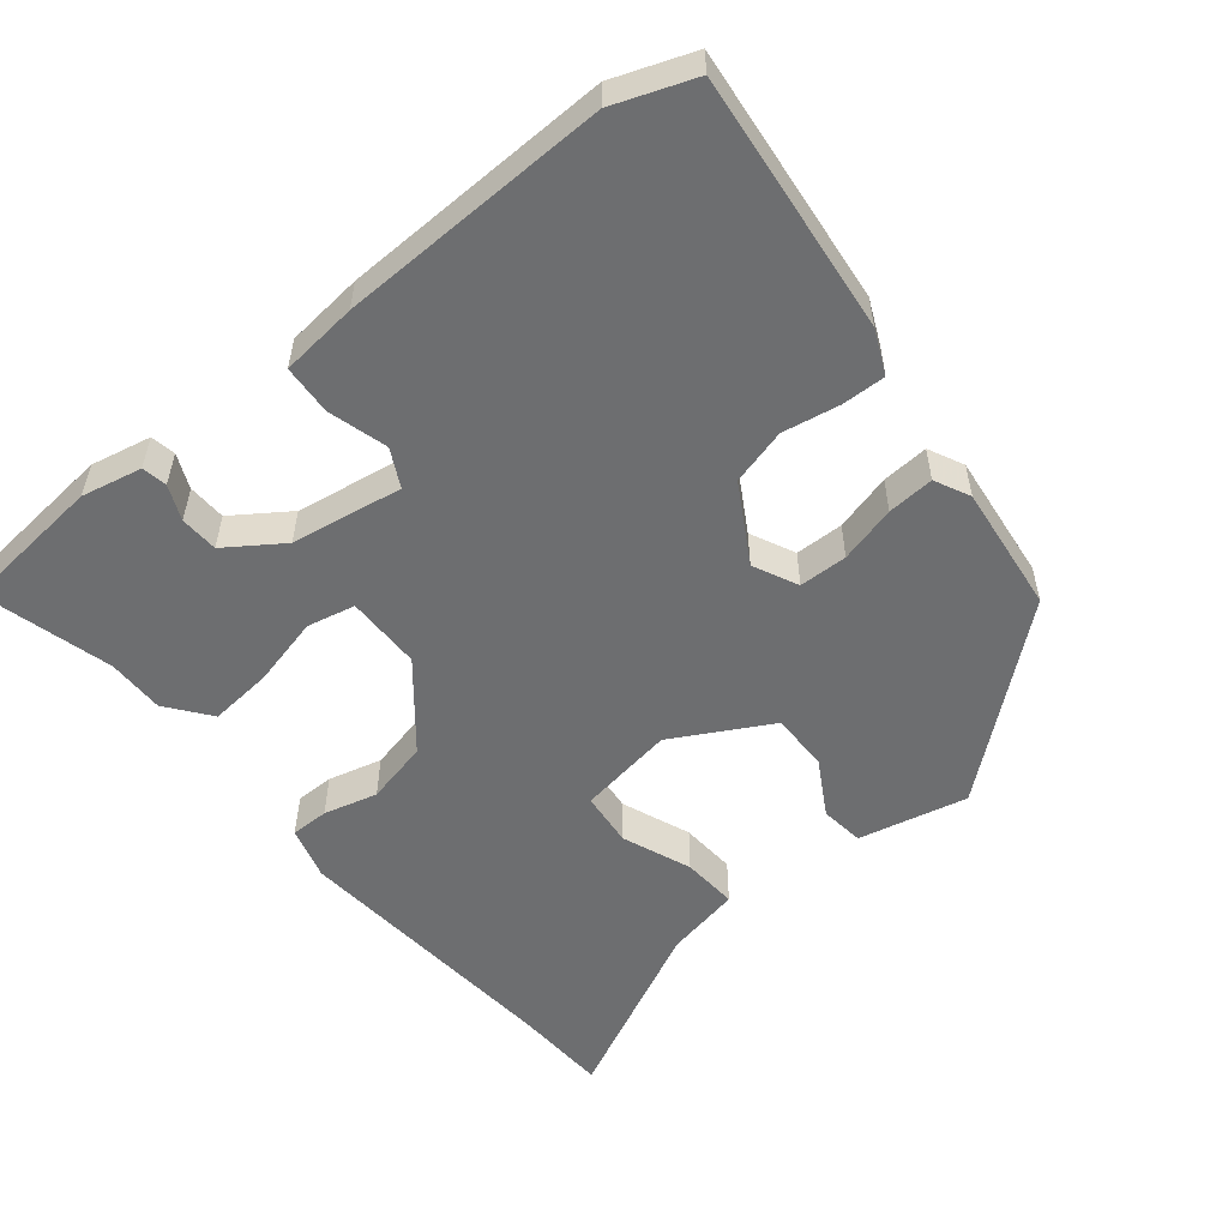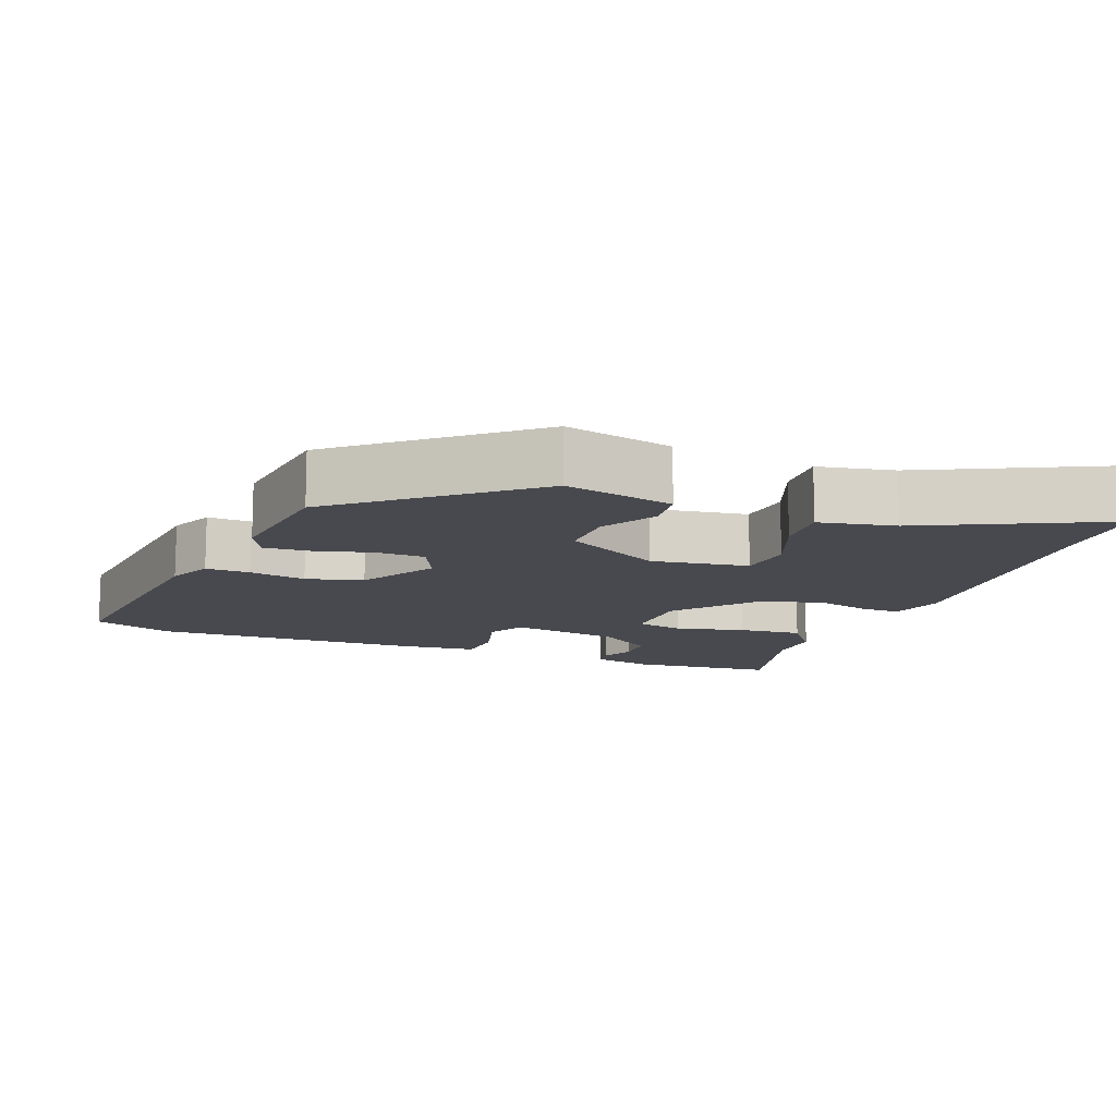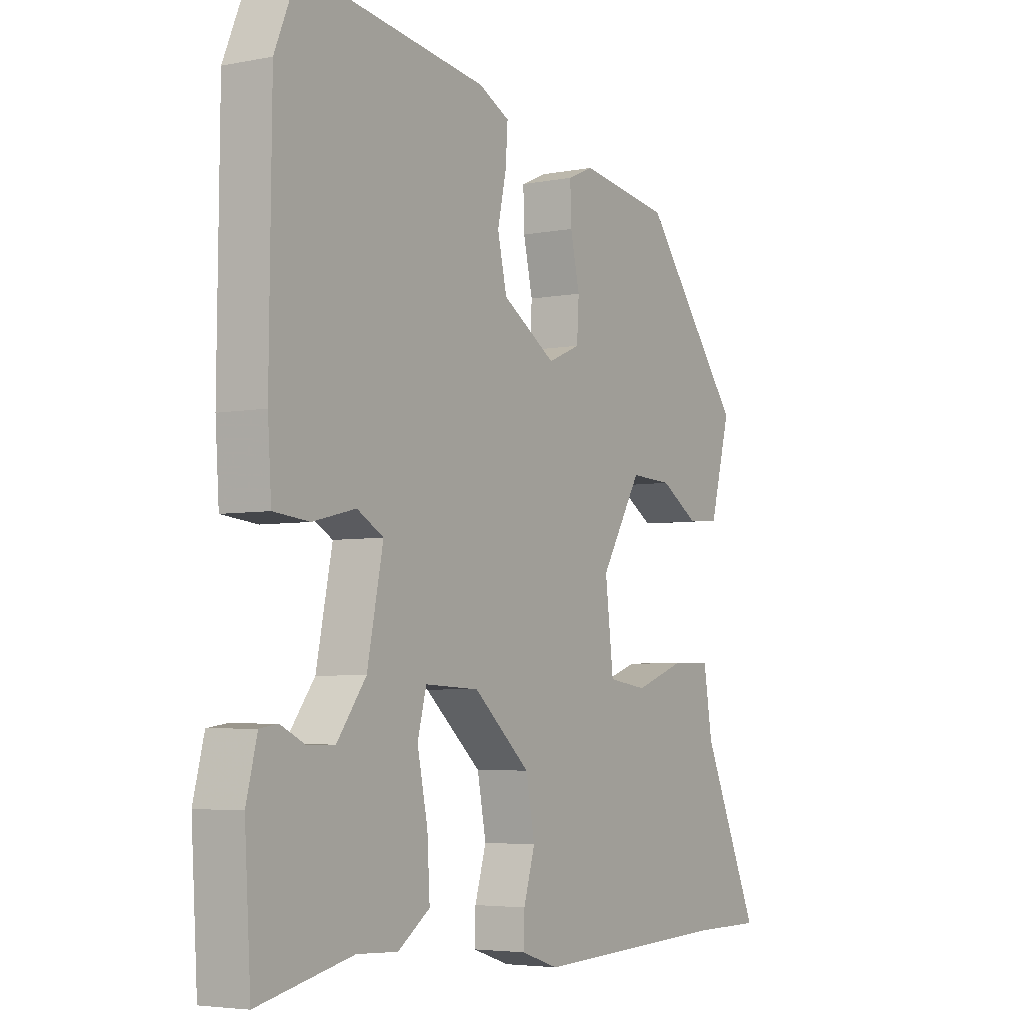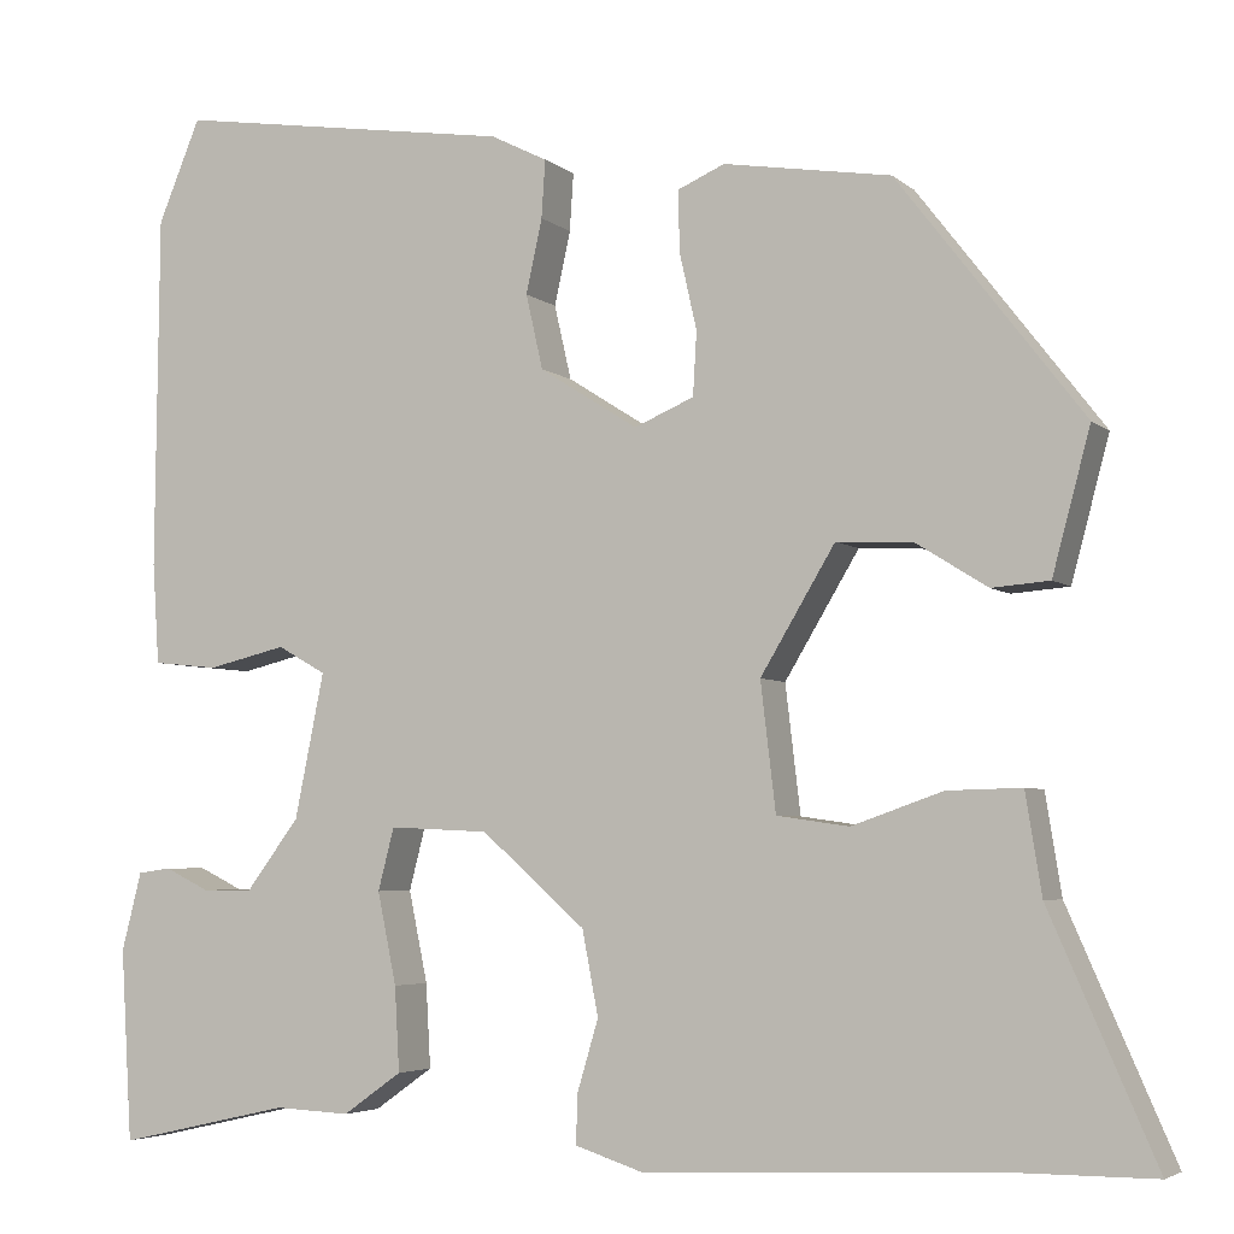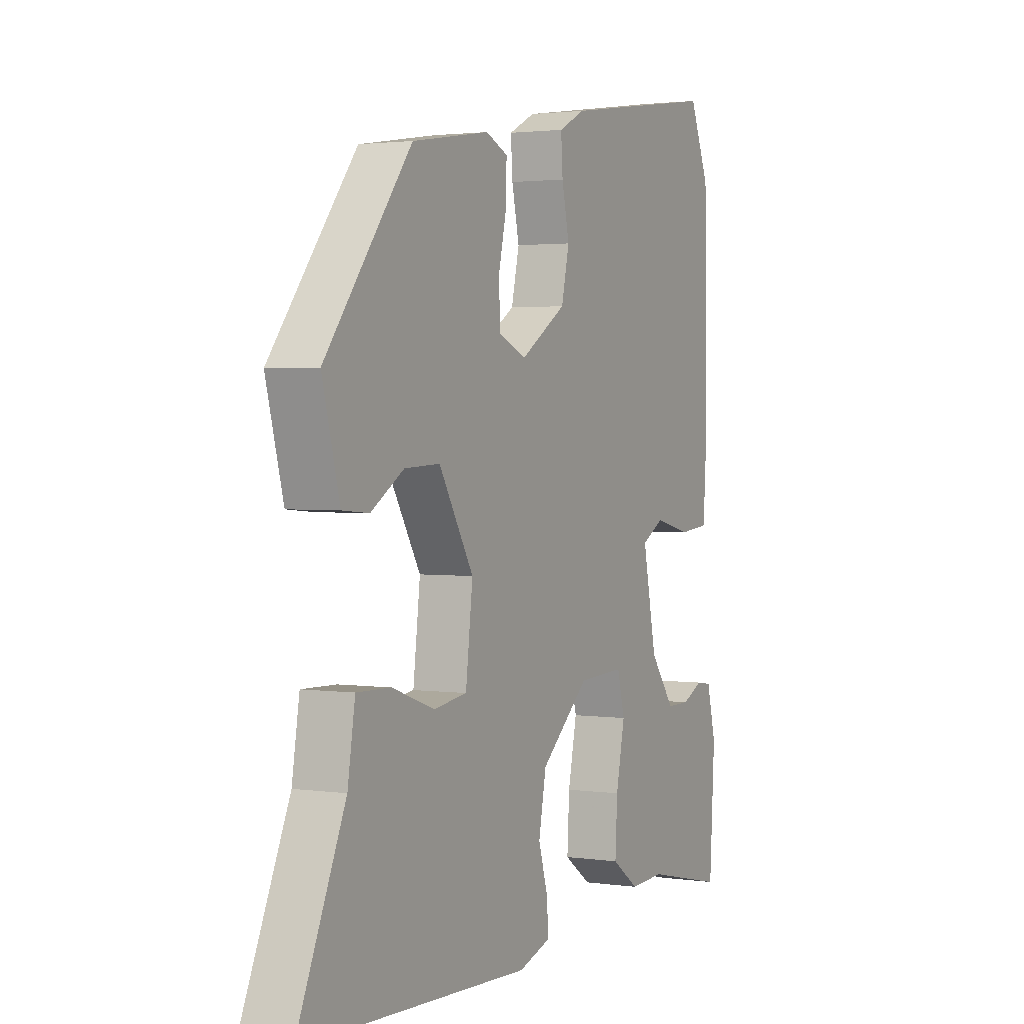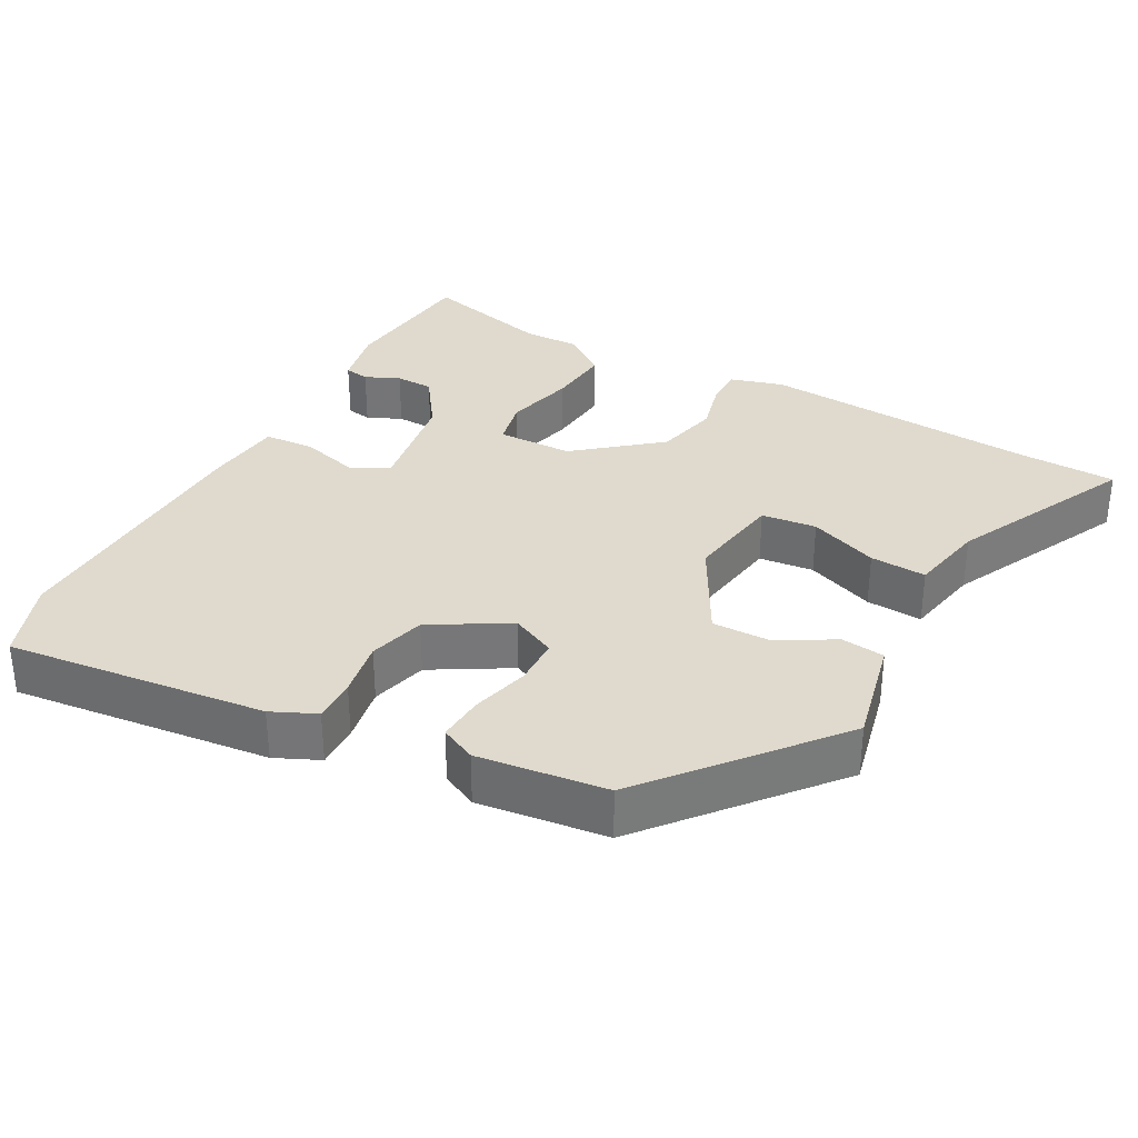
<metadata>
{"format":"obj","ext":"obj","renderer":"f3d","projection":"perspective","resolution":1024,"background":"white","views":[{"elev":-54.2,"azim":-48.7,"up":"+Y"},{"elev":-12.6,"azim":71.0,"up":"+Y"},{"elev":-4.5,"azim":-57.7,"up":"+Z"},{"elev":-4.5,"azim":23.7,"up":"+Z"},{"elev":2.1,"azim":117.1,"up":"+Z"},{"elev":32.9,"azim":30.6,"up":"+Y"}]}
</metadata>
<code>
v 0.588 0.07 -0.5
v 0.453 0.07 -0.5
v 0.066 0.07 -0.516
v -0.007 0.07 -0.492
v -0.005 0.07 -0.439
v 0.017 0.07 -0.365
v 0 0.07 -0.276
v -0.11 0.07 -0.179
v -0.215 0.07 -0.174
v -0.232 0.07 -0.24
v -0.212 0.07 -0.337
v -0.207 0.07 -0.426
v -0.269 0.07 -0.47
v -0.348 0.07 -0.466
v -0.531 0.07 -0.507
v -0.543 0.07 -0.305
v -0.522 0.07 -0.222
v -0.487 0.07 -0.217
v -0.44 0.07 -0.24
v -0.387 0.07 -0.24
v -0.331 0.07 -0.165
v -0.3 0.07 -0.012
v -0.351 0.07 0.017
v -0.434 0.07 -0.003
v -0.503 0.07 0.004
v -0.51 0.07 0.111
v -0.506 0.07 0.486
v -0.461 0.07 0.595
v -0.103 0.07 0.542
v -0.043 0.07 0.512
v -0.047 0.07 0.451
v -0.064 0.07 0.373
v -0.046 0.07 0.294
v 0.058 0.07 0.228
v 0.121 0.07 0.255
v 0.125 0.07 0.322
v 0.107 0.07 0.402
v 0.105 0.07 0.467
v 0.155 0.07 0.489
v 0.332 0.07 0.461
v 0.528 0.07 0.207
v 0.488 0.07 0.057
v 0.427 0.07 0.052
v 0.352 0.07 0.099
v 0.271 0.07 0.103
v 0.192 0.07 -0.029
v 0.208 0.07 -0.164
v 0.284 0.07 -0.175
v 0.381 0.07 -0.141
v 0.459 0.07 -0.139
v 0.476 0.07 -0.245
v 0.588 0 -0.5
v 0.453 0 -0.5
v 0.066 0 -0.516
v -0.007 0 -0.492
v -0.005 0 -0.439
v 0.017 0 -0.365
v 0 0 -0.276
v -0.11 0 -0.179
v -0.215 0 -0.174
v -0.232 0 -0.24
v -0.212 0 -0.337
v -0.207 0 -0.426
v -0.269 0 -0.47
v -0.348 0 -0.466
v -0.531 0 -0.507
v -0.543 0 -0.305
v -0.522 0 -0.222
v -0.487 0 -0.217
v -0.44 0 -0.24
v -0.387 0 -0.24
v -0.331 0 -0.165
v -0.3 0 -0.012
v -0.351 0 0.017
v -0.434 0 -0.003
v -0.503 0 0.004
v -0.51 0 0.111
v -0.506 0 0.486
v -0.461 0 0.595
v -0.103 0 0.542
v -0.043 0 0.512
v -0.047 0 0.451
v -0.064 0 0.373
v -0.046 0 0.294
v 0.058 0 0.228
v 0.121 0 0.255
v 0.125 0 0.322
v 0.107 0 0.402
v 0.105 0 0.467
v 0.155 0 0.489
v 0.332 0 0.461
v 0.528 0 0.207
v 0.488 0 0.057
v 0.427 0 0.052
v 0.352 0 0.099
v 0.271 0 0.103
v 0.192 0 -0.029
v 0.208 0 -0.164
v 0.284 0 -0.175
v 0.381 0 -0.141
v 0.459 0 -0.139
v 0.476 0 -0.245
f 48 49 50 51
f 47 48 51 1
f 41 42 43 44
f 41 44 45
f 40 41 45
f 39 40 45 46
f 36 37 38 39
f 35 36 39 46
f 29 30 31 32
f 29 32 33
f 28 29 33
f 27 28 33
f 26 27 33 34
f 23 24 25 26
f 22 23 26 34
f 16 17 18 19
f 14 15 16 19
f 14 19 20
f 13 14 20 21
f 10 11 12 13
f 3 4 5 6
f 2 3 6 7
f 47 1 2 7
f 46 47 7 8
f 35 46 8 9
f 34 35 9
f 22 34 9
f 10 13 21 22
f 9 10 22
f 102 101 100 99
f 52 102 99 98
f 95 94 93 92
f 96 95 92
f 96 92 91
f 97 96 91 90
f 90 89 88 87
f 97 90 87 86
f 83 82 81 80
f 84 83 80
f 84 80 79
f 84 79 78
f 85 84 78 77
f 77 76 75 74
f 85 77 74 73
f 70 69 68 67
f 70 67 66 65
f 71 70 65
f 72 71 65 64
f 64 63 62 61
f 57 56 55 54
f 58 57 54 53
f 58 53 52 98
f 59 58 98 97
f 60 59 97 86
f 60 86 85
f 60 85 73
f 73 72 64 61
f 73 61 60
f 1 52 53 2
f 2 53 54 3
f 3 54 55 4
f 4 55 56 5
f 5 56 57 6
f 6 57 58 7
f 7 58 59 8
f 8 59 60 9
f 9 60 61 10
f 10 61 62 11
f 11 62 63 12
f 12 63 64 13
f 13 64 65 14
f 14 65 66 15
f 15 66 67 16
f 16 67 68 17
f 17 68 69 18
f 18 69 70 19
f 19 70 71 20
f 20 71 72 21
f 21 72 73 22
f 22 73 74 23
f 23 74 75 24
f 24 75 76 25
f 25 76 77 26
f 26 77 78 27
f 27 78 79 28
f 28 79 80 29
f 29 80 81 30
f 30 81 82 31
f 31 82 83 32
f 32 83 84 33
f 33 84 85 34
f 34 85 86 35
f 35 86 87 36
f 36 87 88 37
f 37 88 89 38
f 38 89 90 39
f 39 90 91 40
f 40 91 92 41
f 41 92 93 42
f 42 93 94 43
f 43 94 95 44
f 44 95 96 45
f 45 96 97 46
f 46 97 98 47
f 47 98 99 48
f 48 99 100 49
f 49 100 101 50
f 50 101 102 51
f 51 102 52 1

</code>
